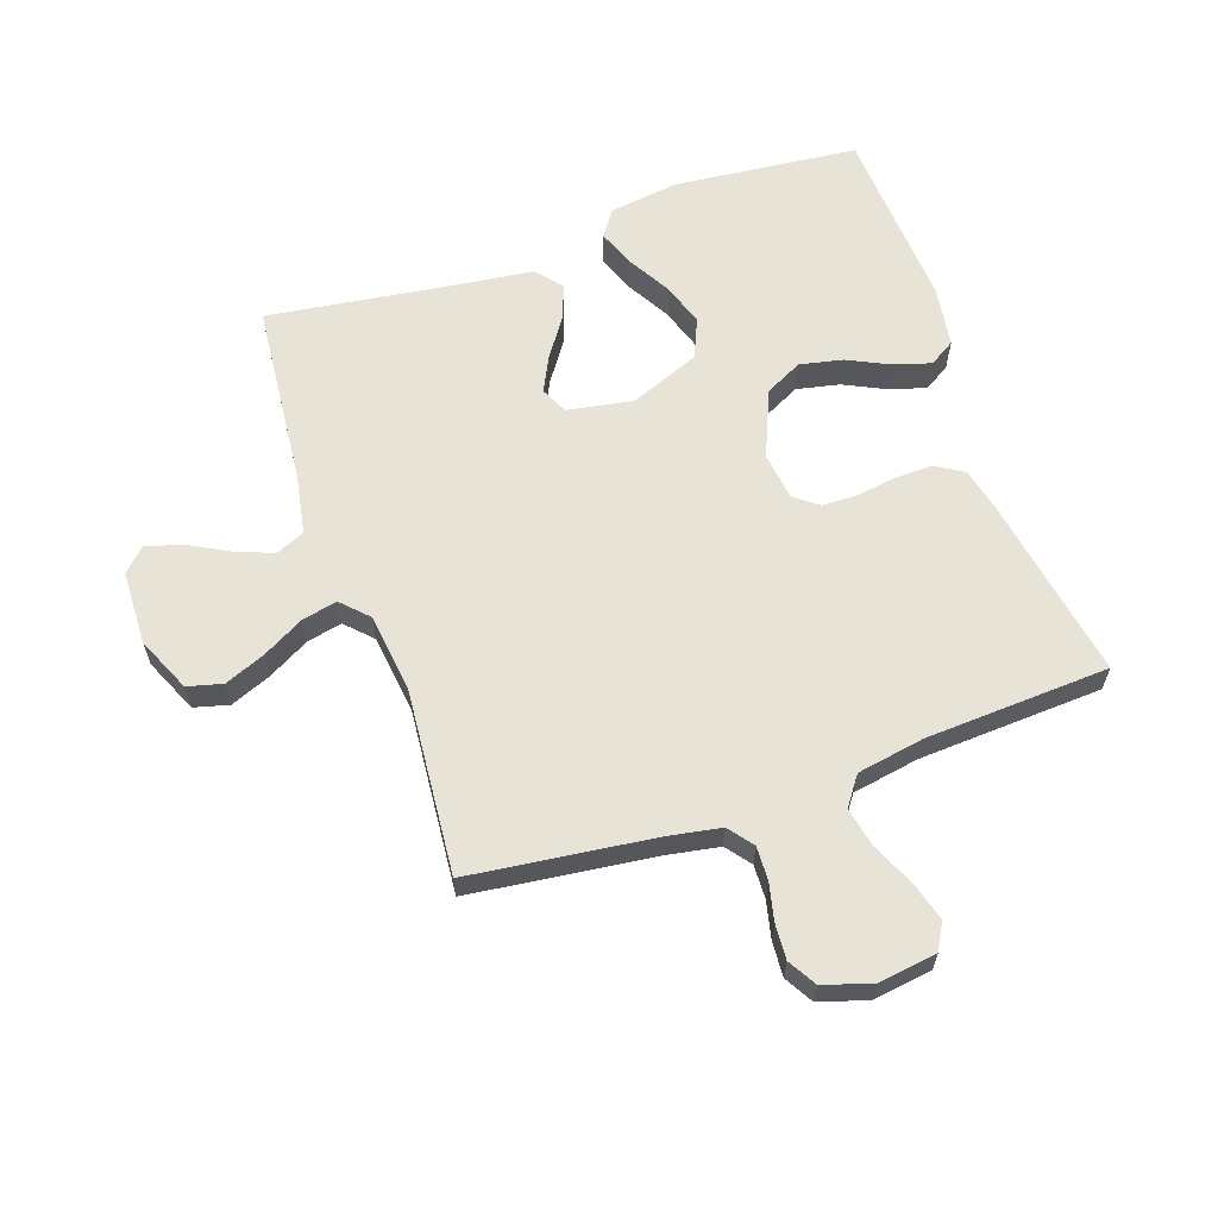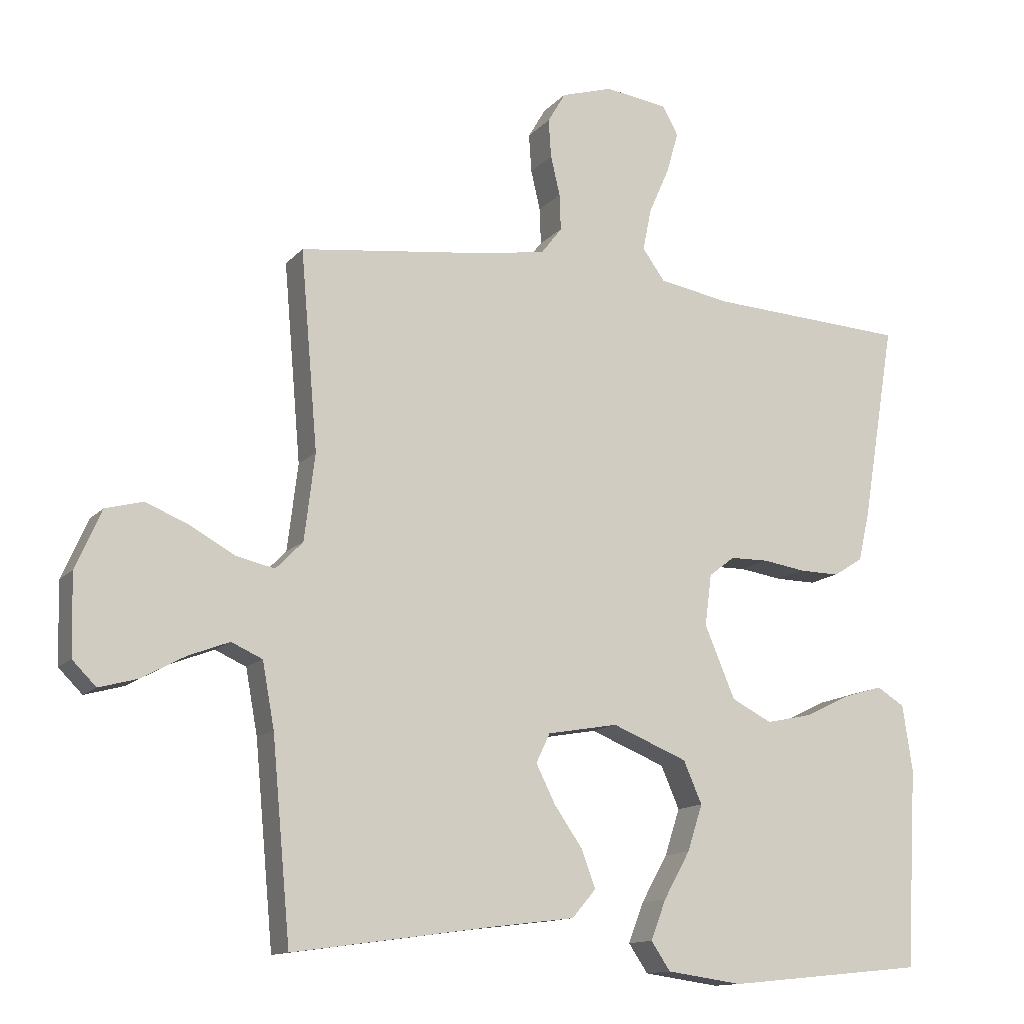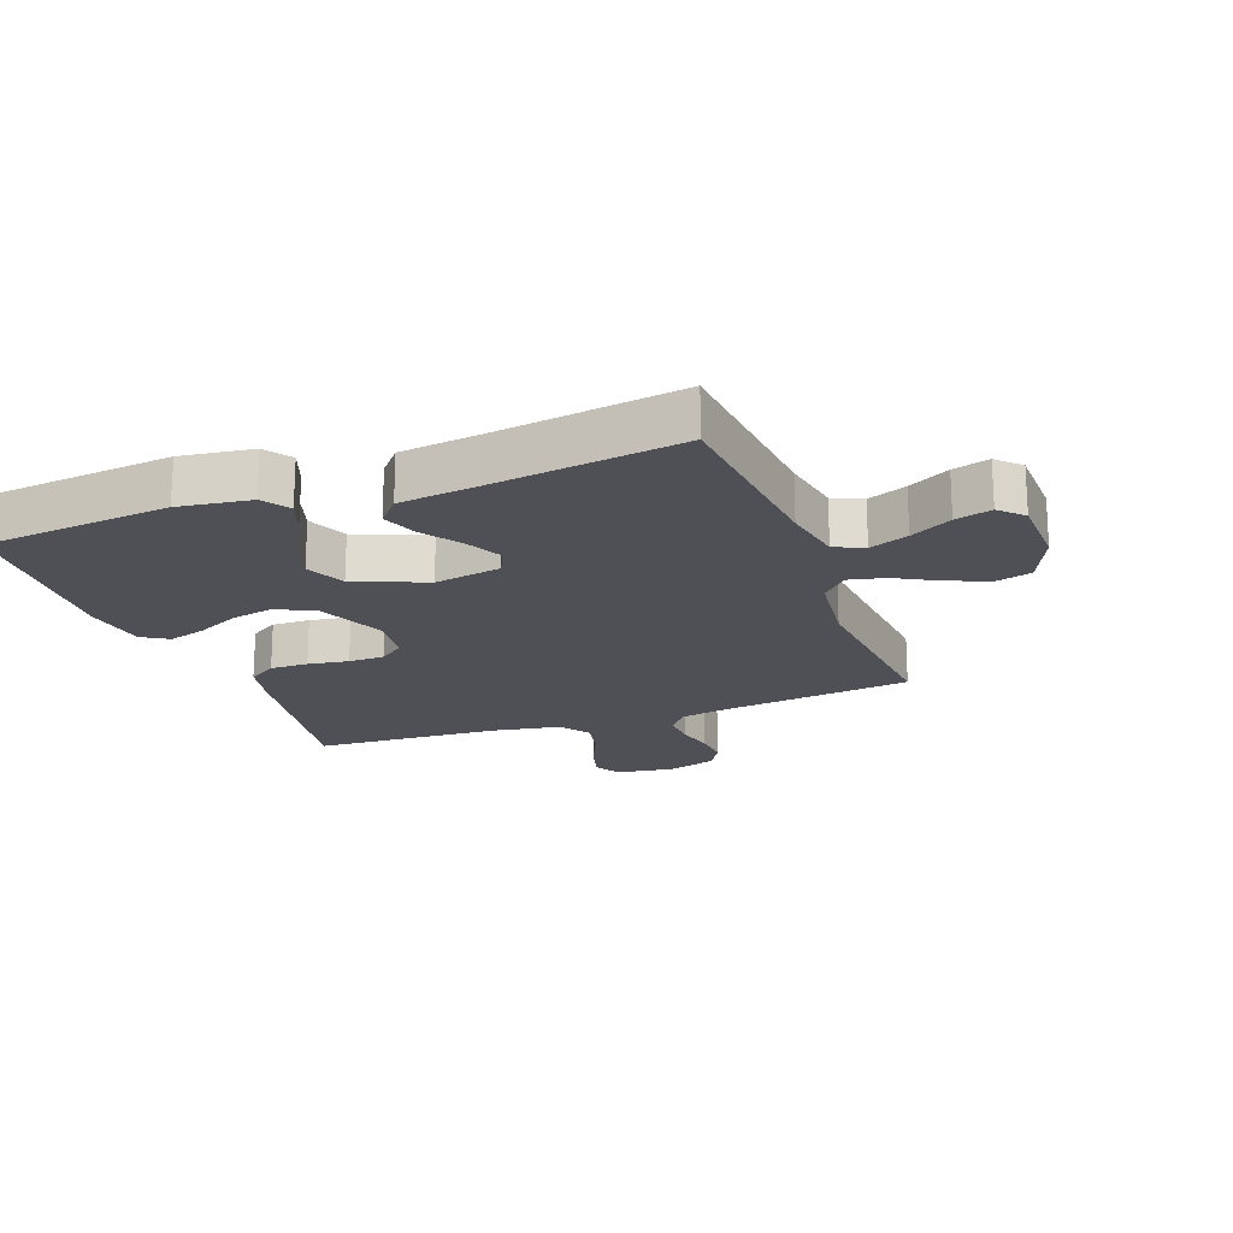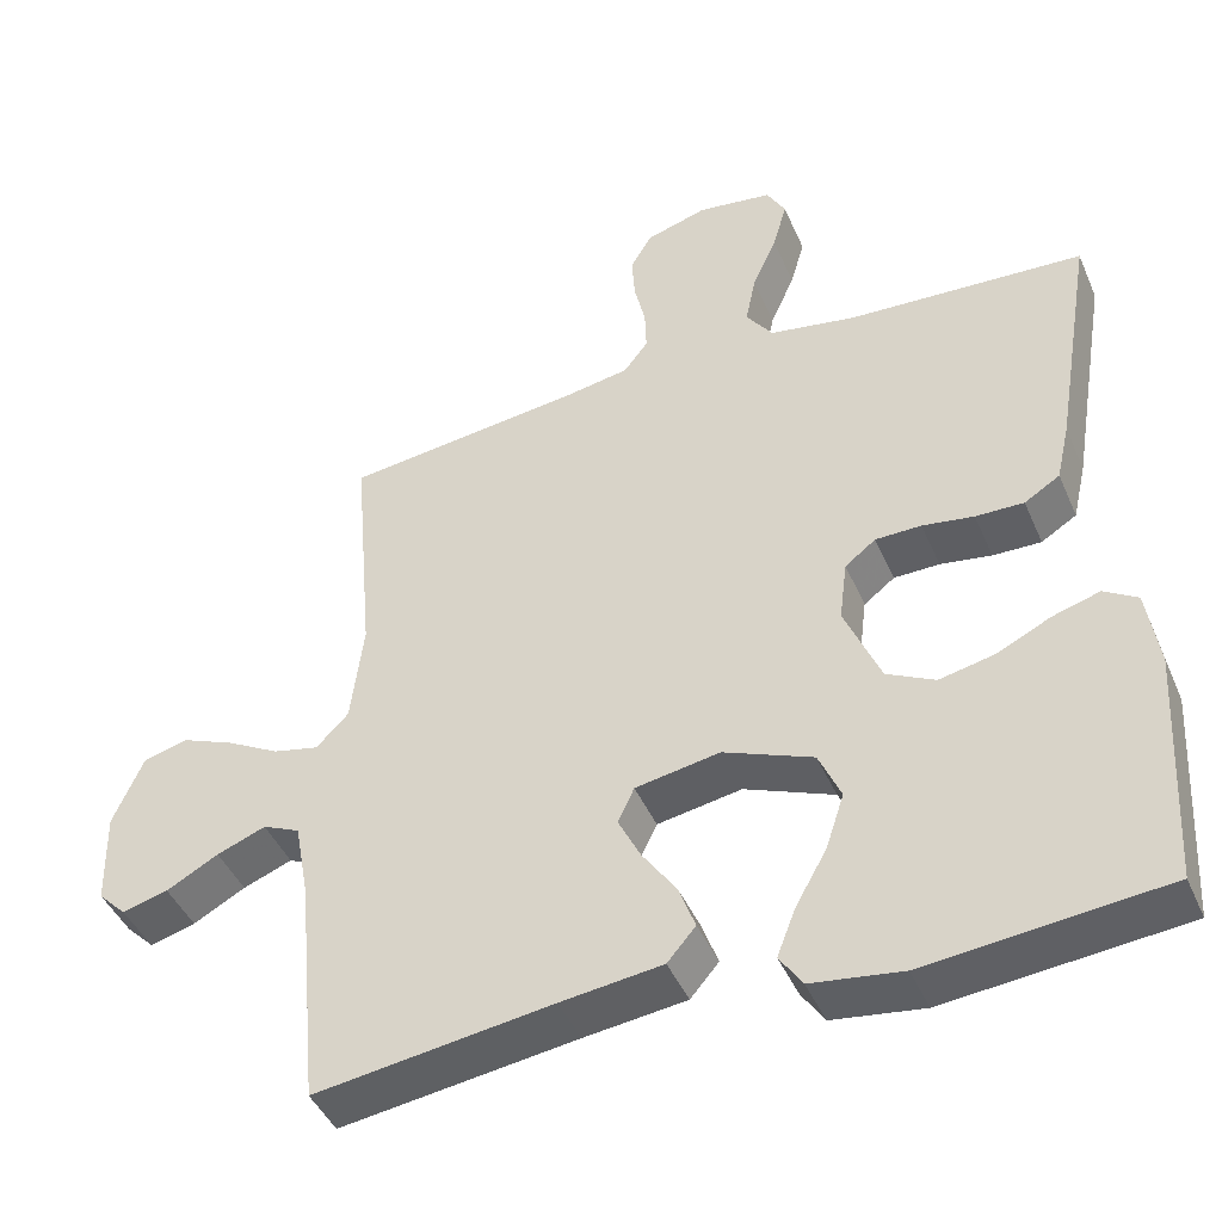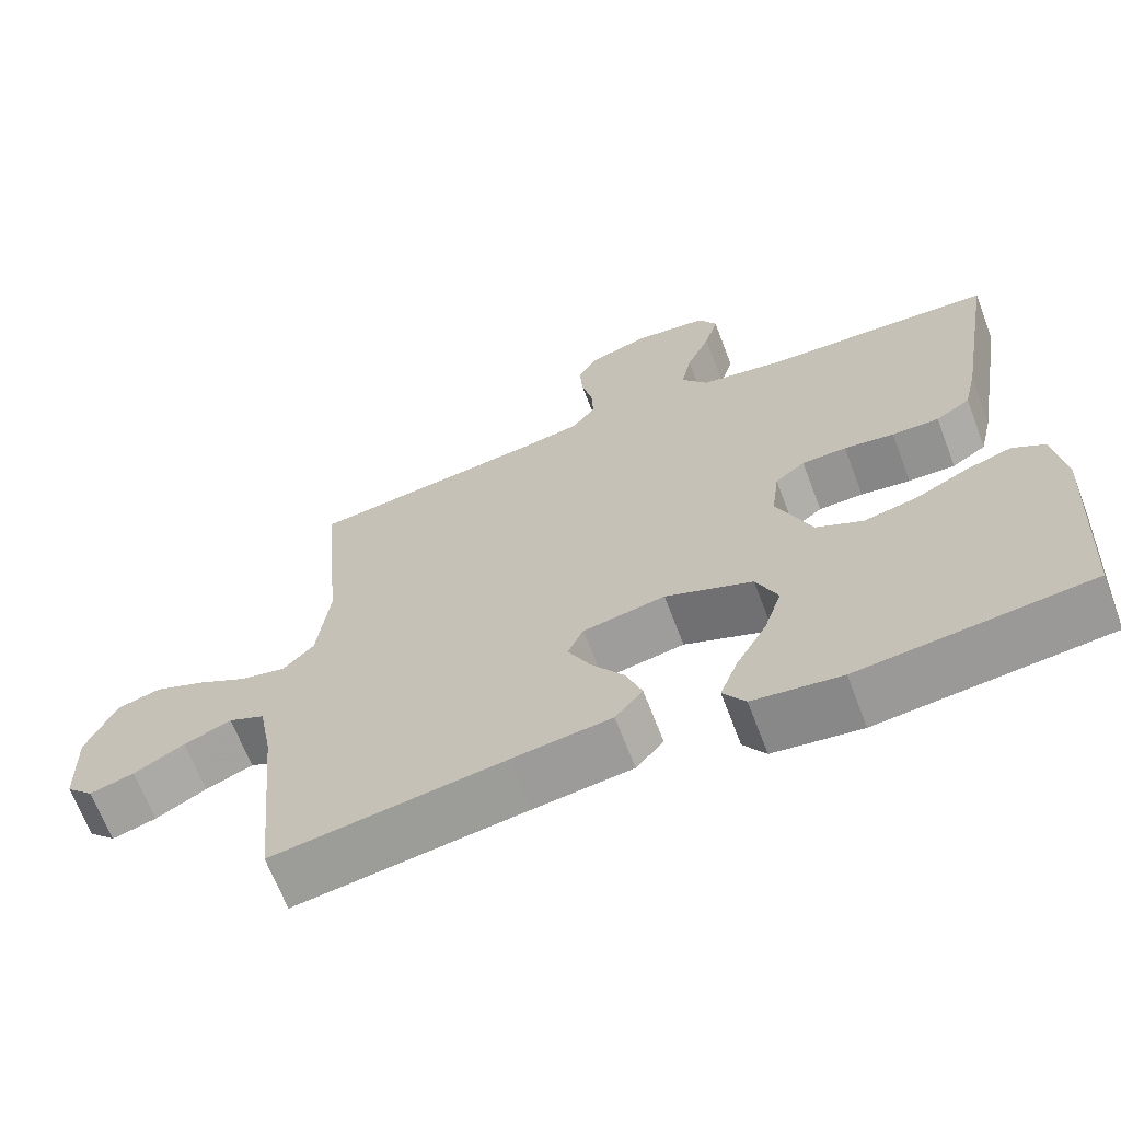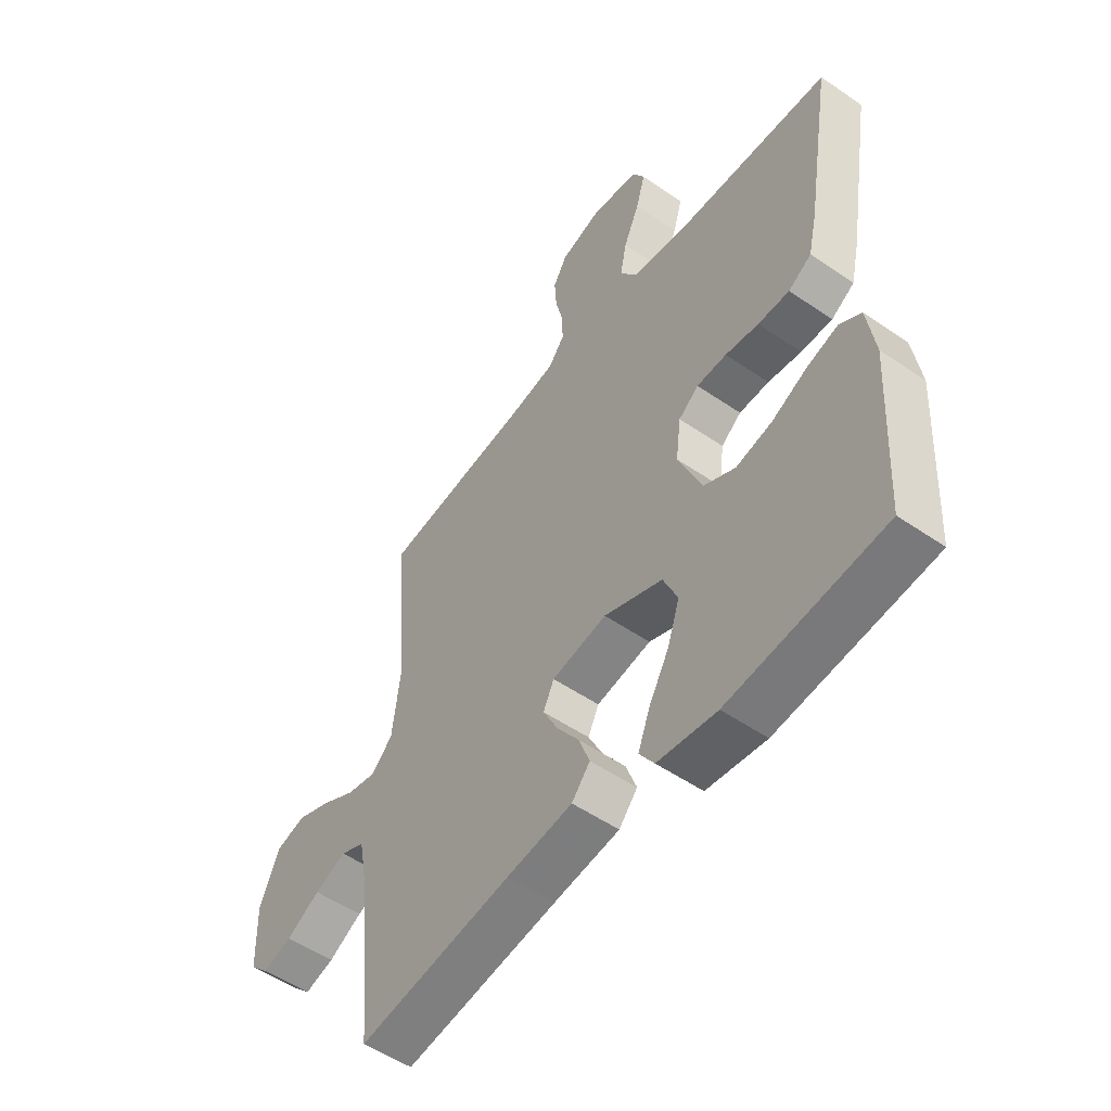
<metadata>
{"format":"obj","ext":"obj","renderer":"f3d","projection":"perspective","resolution":1024,"background":"white","views":[{"elev":62.0,"azim":-19.1,"up":"+Y"},{"elev":-13.0,"azim":-25.0,"up":"+Z"},{"elev":-19.4,"azim":-159.6,"up":"+Y"},{"elev":-44.1,"azim":22.5,"up":"+Z"},{"elev":-66.7,"azim":20.8,"up":"+Z"},{"elev":-53.0,"azim":53.6,"up":"+Z"}]}
</metadata>
<code>
v -0.5 0.07 0.5
v -0.2 0.07 0.537
v -0.116 0.07 0.552
v -0.085 0.07 0.592
v -0.087 0.07 0.647
v -0.101 0.07 0.707
v -0.105 0.07 0.765
v -0.078 0.07 0.811
v 0 0.07 0.835
v 0.095 0.07 0.822
v 0.119 0.07 0.779
v 0.101 0.07 0.716
v 0.07 0.07 0.646
v 0.057 0.07 0.582
v 0.091 0.07 0.535
v 0.2 0.07 0.516
v 0.5 0.07 0.5
v 0.45 0.07 0.2
v 0.433 0.07 0.126
v 0.388 0.07 0.098
v 0.327 0.07 0.099
v 0.262 0.07 0.109
v 0.204 0.07 0.108
v 0.165 0.07 0.078
v 0.155 0.07 0
v 0.201 0.07 -0.109
v 0.262 0.07 -0.14
v 0.332 0.07 -0.125
v 0.4 0.07 -0.092
v 0.46 0.07 -0.074
v 0.502 0.07 -0.1
v 0.517 0.07 -0.2
v 0.5 0.07 -0.5
v 0.2 0.07 -0.53
v 0.085 0.07 -0.514
v 0.056 0.07 -0.471
v 0.079 0.07 -0.411
v 0.119 0.07 -0.34
v 0.142 0.07 -0.27
v 0.114 0.07 -0.206
v 0 0.07 -0.16
v -0.107 0.07 -0.179
v -0.128 0.07 -0.223
v -0.099 0.07 -0.281
v -0.056 0.07 -0.343
v -0.035 0.07 -0.4
v -0.071 0.07 -0.442
v -0.2 0.07 -0.458
v -0.5 0.07 -0.5
v -0.528 0.07 -0.2
v -0.546 0.07 -0.102
v -0.593 0.07 -0.081
v -0.655 0.07 -0.105
v -0.721 0.07 -0.141
v -0.779 0.07 -0.157
v -0.815 0.07 -0.121
v -0.818 0.07 0
v -0.779 0.07 0.089
v -0.722 0.07 0.104
v -0.656 0.07 0.077
v -0.589 0.07 0.04
v -0.531 0.07 0.027
v -0.49 0.07 0.069
v -0.474 0.07 0.2
v -0.5 0 0.5
v -0.2 0 0.537
v -0.116 0 0.552
v -0.085 0 0.592
v -0.087 0 0.647
v -0.101 0 0.707
v -0.105 0 0.765
v -0.078 0 0.811
v 0 0 0.835
v 0.095 0 0.822
v 0.119 0 0.779
v 0.101 0 0.716
v 0.07 0 0.646
v 0.057 0 0.582
v 0.091 0 0.535
v 0.2 0 0.516
v 0.5 0 0.5
v 0.45 0 0.2
v 0.433 0 0.126
v 0.388 0 0.098
v 0.327 0 0.099
v 0.262 0 0.109
v 0.204 0 0.108
v 0.165 0 0.078
v 0.155 0 0
v 0.201 0 -0.109
v 0.262 0 -0.14
v 0.332 0 -0.125
v 0.4 0 -0.092
v 0.46 0 -0.074
v 0.502 0 -0.1
v 0.517 0 -0.2
v 0.5 0 -0.5
v 0.2 0 -0.53
v 0.085 0 -0.514
v 0.056 0 -0.471
v 0.079 0 -0.411
v 0.119 0 -0.34
v 0.142 0 -0.27
v 0.114 0 -0.206
v 0 0 -0.16
v -0.107 0 -0.179
v -0.128 0 -0.223
v -0.099 0 -0.281
v -0.056 0 -0.343
v -0.035 0 -0.4
v -0.071 0 -0.442
v -0.2 0 -0.458
v -0.5 0 -0.5
v -0.528 0 -0.2
v -0.546 0 -0.102
v -0.593 0 -0.081
v -0.655 0 -0.105
v -0.721 0 -0.141
v -0.779 0 -0.157
v -0.815 0 -0.121
v -0.818 0 0
v -0.779 0 0.089
v -0.722 0 0.104
v -0.656 0 0.077
v -0.589 0 0.04
v -0.531 0 0.027
v -0.49 0 0.069
v -0.474 0 0.2
f 59 60 61
f 58 59 61
f 57 58 61
f 56 57 61
f 55 56 61
f 54 55 61
f 53 54 61
f 52 53 61 62
f 51 52 62 63
f 48 49 50
f 50 51 63
f 48 50 63
f 47 48 63
f 46 47 63
f 45 46 63
f 44 45 63
f 36 37 38
f 35 36 38
f 34 35 38
f 33 34 38
f 32 33 38
f 31 32 38
f 30 31 38
f 29 30 38
f 28 29 38
f 27 28 38 39
f 26 27 39 40
f 20 21 22
f 19 20 22
f 18 19 22
f 17 18 22
f 16 17 22
f 15 16 22 23
f 14 15 23 24
f 11 12 13
f 10 11 13
f 9 10 13
f 8 9 13
f 7 8 13
f 6 7 13
f 5 6 13
f 4 5 13 14
f 14 24 25
f 4 14 25
f 3 4 25
f 64 1 2
f 43 44 63 64
f 64 2 3
f 43 64 3
f 42 43 3
f 3 25 26
f 42 3 26
f 41 42 26
f 26 40 41
f 125 124 123
f 125 123 122
f 125 122 121
f 125 121 120
f 125 120 119
f 125 119 118
f 125 118 117
f 126 125 117 116
f 127 126 116 115
f 114 113 112
f 127 115 114
f 127 114 112
f 127 112 111
f 127 111 110
f 127 110 109
f 127 109 108
f 102 101 100
f 102 100 99
f 102 99 98
f 102 98 97
f 102 97 96
f 102 96 95
f 102 95 94
f 102 94 93
f 102 93 92
f 103 102 92 91
f 104 103 91 90
f 86 85 84
f 86 84 83
f 86 83 82
f 86 82 81
f 86 81 80
f 87 86 80 79
f 88 87 79 78
f 77 76 75
f 77 75 74
f 77 74 73
f 77 73 72
f 77 72 71
f 77 71 70
f 77 70 69
f 78 77 69 68
f 89 88 78
f 89 78 68
f 89 68 67
f 66 65 128
f 128 127 108 107
f 67 66 128
f 67 128 107
f 67 107 106
f 90 89 67
f 90 67 106
f 90 106 105
f 105 104 90
f 1 65 66 2
f 2 66 67 3
f 3 67 68 4
f 4 68 69 5
f 5 69 70 6
f 6 70 71 7
f 7 71 72 8
f 8 72 73 9
f 9 73 74 10
f 10 74 75 11
f 11 75 76 12
f 12 76 77 13
f 13 77 78 14
f 14 78 79 15
f 15 79 80 16
f 16 80 81 17
f 17 81 82 18
f 18 82 83 19
f 19 83 84 20
f 20 84 85 21
f 21 85 86 22
f 22 86 87 23
f 23 87 88 24
f 24 88 89 25
f 25 89 90 26
f 26 90 91 27
f 27 91 92 28
f 28 92 93 29
f 29 93 94 30
f 30 94 95 31
f 31 95 96 32
f 32 96 97 33
f 33 97 98 34
f 34 98 99 35
f 35 99 100 36
f 36 100 101 37
f 37 101 102 38
f 38 102 103 39
f 39 103 104 40
f 40 104 105 41
f 41 105 106 42
f 42 106 107 43
f 43 107 108 44
f 44 108 109 45
f 45 109 110 46
f 46 110 111 47
f 47 111 112 48
f 48 112 113 49
f 49 113 114 50
f 50 114 115 51
f 51 115 116 52
f 52 116 117 53
f 53 117 118 54
f 54 118 119 55
f 55 119 120 56
f 56 120 121 57
f 57 121 122 58
f 58 122 123 59
f 59 123 124 60
f 60 124 125 61
f 61 125 126 62
f 62 126 127 63
f 63 127 128 64
f 64 128 65 1

</code>
